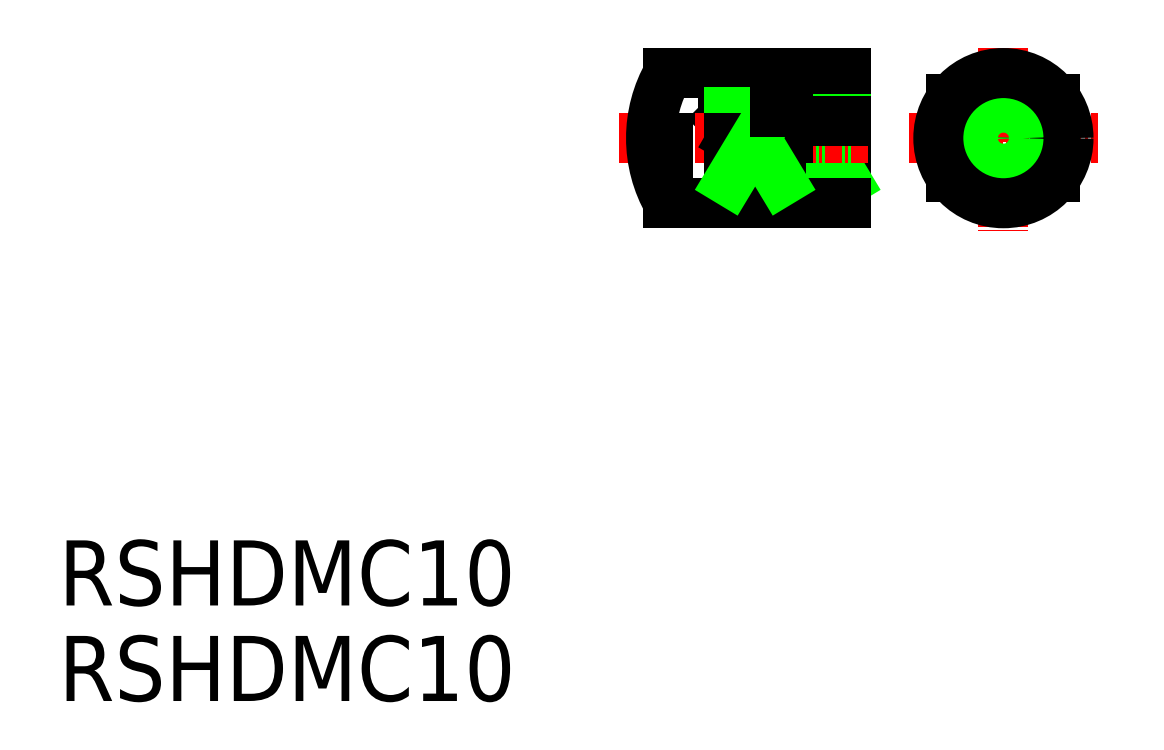
<metadata>
{"format":"dxf","ext":"dxf","renderer":"ezdxf+matplotlib","layout":"modelspace","background":"white","min_lineweight":24,"dpi":150}
</metadata>
<code>
0
SECTION
2
ENTITIES
0
TEXT
8
0
10
360.7
20
-31.5
30
0
40
5
1
RSHDMC10
0
TEXT
8
0
10
360.7
20
-38.83
30
0
40
5
1
RSHDMC10
0
LINE
8
0
10
416.2
20
9.404
30
0
11
416.2
21
6.404
31
0
0
LINE
8
CENTER
10
426
20
4.404
30
0
11
440.6
21
4.404
31
0
0
LINE
8
0
10
421.2
20
1.088
30
0
11
417.2
21
1.088
31
0
0
LINE
8
CENTER
10
433.3
20
11.35
30
0
11
433.3
21
-2.758
31
0
0
LINE
8
0
10
421.2
20
9.404
30
0
11
421.2
21
-0.5958
31
0
0
LINE
8
0
10
416.2
20
-0.5958
30
0
11
416.2
21
4.404
31
0
0
LINE
8
0
10
419.2
20
4.404
30
0
11
421.2
21
1.088
31
0
0
LINE
8
0
10
417.2
20
4.404
30
0
11
417.2
21
1.088
31
0
0
LINE
8
0
10
417.2
20
1.088
30
0
11
419.2
21
4.404
31
0
0
LINE
8
0
10
429.3
20
7.404
30
0
11
429.3
21
1.404
31
0
0
LINE
8
0
10
437.3
20
7.404
30
0
11
437.3
21
1.404
31
0
0
LINE
8
0
10
411.7
20
5.904
30
0
11
411.7
21
4.404
31
0
0
LINE
8
0
10
412.7
20
6.904
30
0
11
411.7
21
5.904
31
0
0
LINE
8
CENTER
10
422.9
20
4.404
30
0
11
403.8
21
4.404
31
0
0
LINE
8
0
10
421.2
20
9.404
30
0
11
407.6
21
9.404
31
0
0
LINE
8
0
10
421.2
20
-0.5958
30
0
11
407.6
21
-0.5958
31
0
0
LINE
8
0
10
413.2
20
5.704
30
0
11
412.5
21
4.404
31
0
0
LINE
8
0
10
413.2
20
5.704
30
0
11
413.2
21
4.404
31
0
0
LINE
8
0
10
421.2
20
5.904
30
0
11
416.7
21
5.904
31
0
0
LINE
8
0
10
421.2
20
5.704
30
0
11
413.2
21
5.704
31
0
0
LINE
8
0
10
416.7
20
5.904
30
0
11
416.7
21
4.404
31
0
0
CIRCLE
8
0
10
433.3
20
4.404
30
0
40
1.3
0
CIRCLE
8
0
10
433.3
20
4.404
30
0
40
1.5
0
CIRCLE
8
0
10
433.3
20
4.404
30
0
40
5
0
LINE
8
0
10
412.7
20
6.904
30
0
11
415.7
21
6.904
31
0
0
LINE
8
0
10
415.7
20
6.404
30
0
11
416.2
21
6.404
31
0
0
LINE
8
0
10
415.7
20
6.404
30
0
11
412.2
21
6.404
31
0
0
LINE
8
0
10
407.6
20
4.404
30
0
11
407.6
21
-0.5958
31
0
0
ARC
8
0
10
416.2
20
4.404
30
0
40
10
50
150
51
210
0
LINE
8
0
10
416.2
20
1.088
30
0
11
412.2
21
1.088
31
0
0
LINE
8
0
10
414.2
20
4.404
30
0
11
416.2
21
1.088
31
0
0
LINE
8
0
10
412.2
20
4.404
30
0
11
412.2
21
1.088
31
0
0
LINE
8
0
10
412.2
20
1.088
30
0
11
414.2
21
4.404
31
0
0
LINE
8
0
10
415.7
20
6.904
30
0
11
415.7
21
6.404
31
0
0
ENDSEC
0
EOF

</code>
